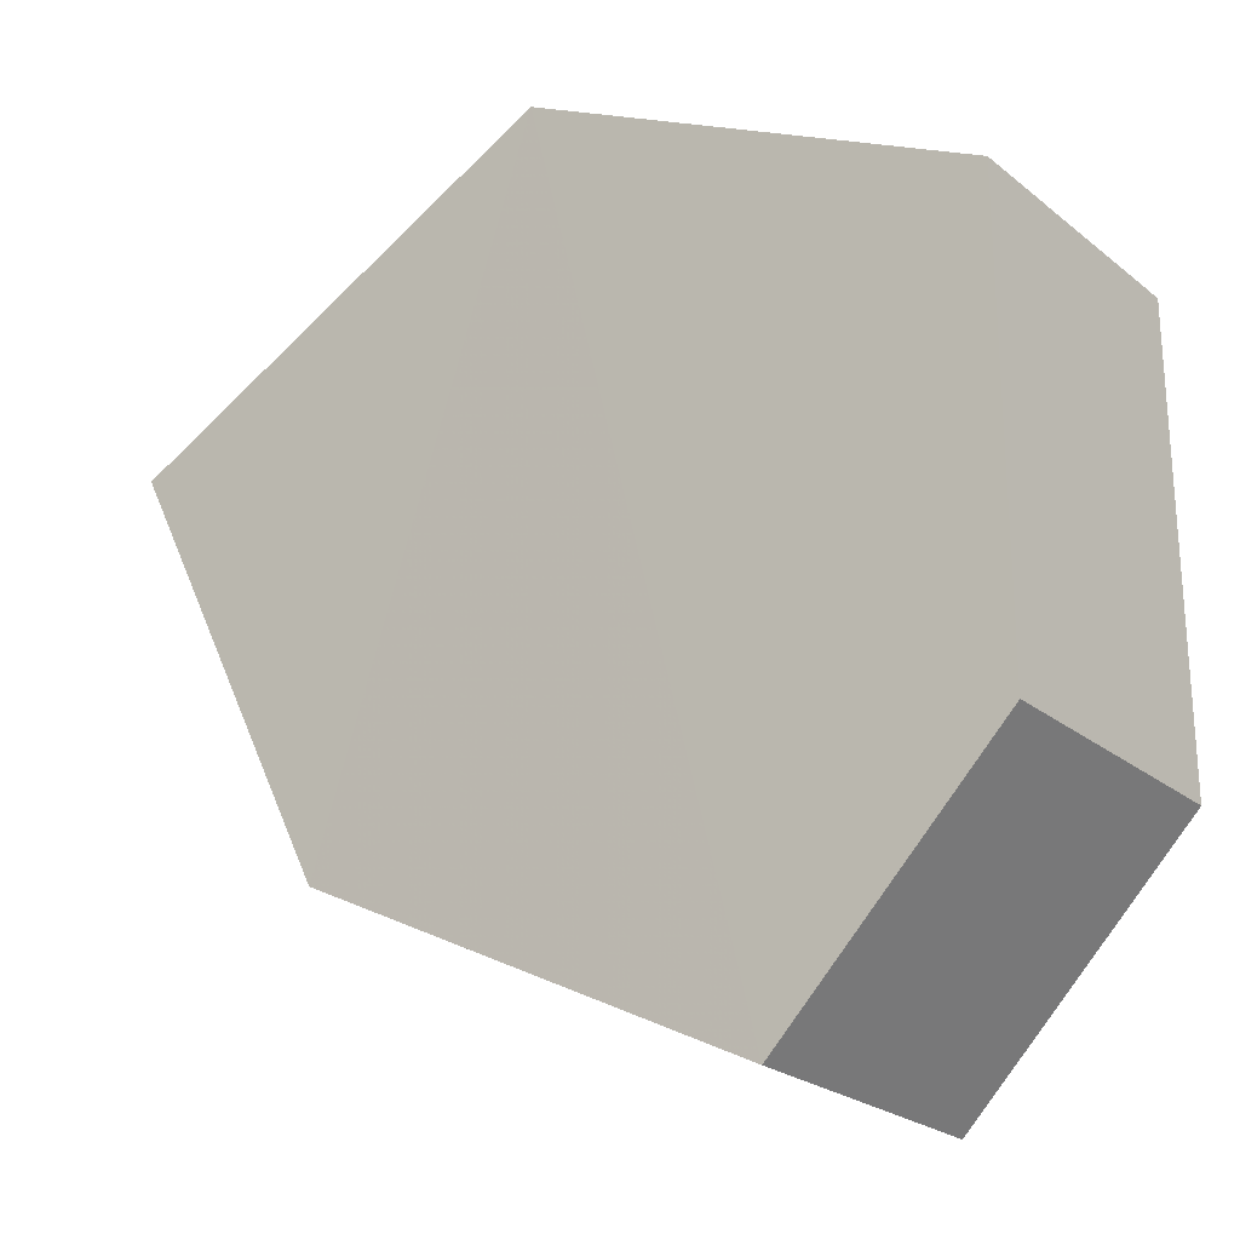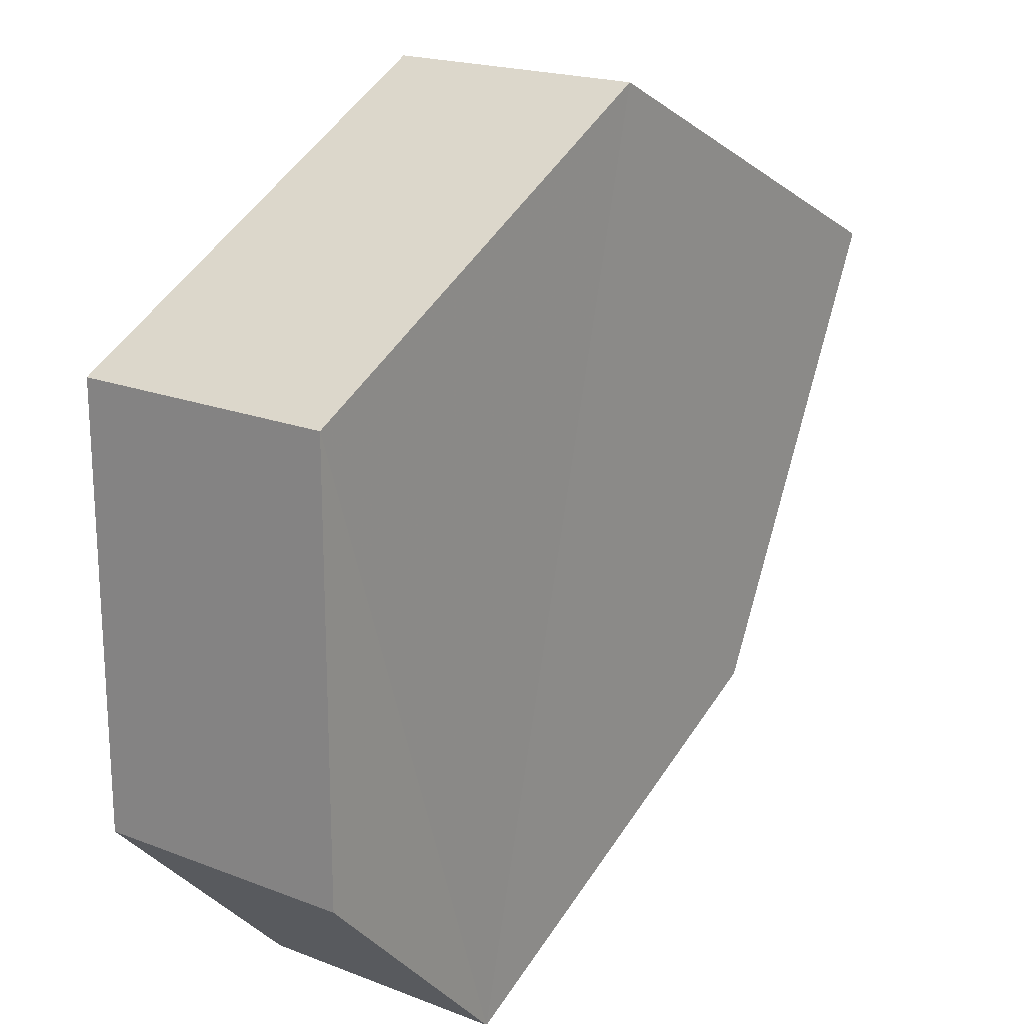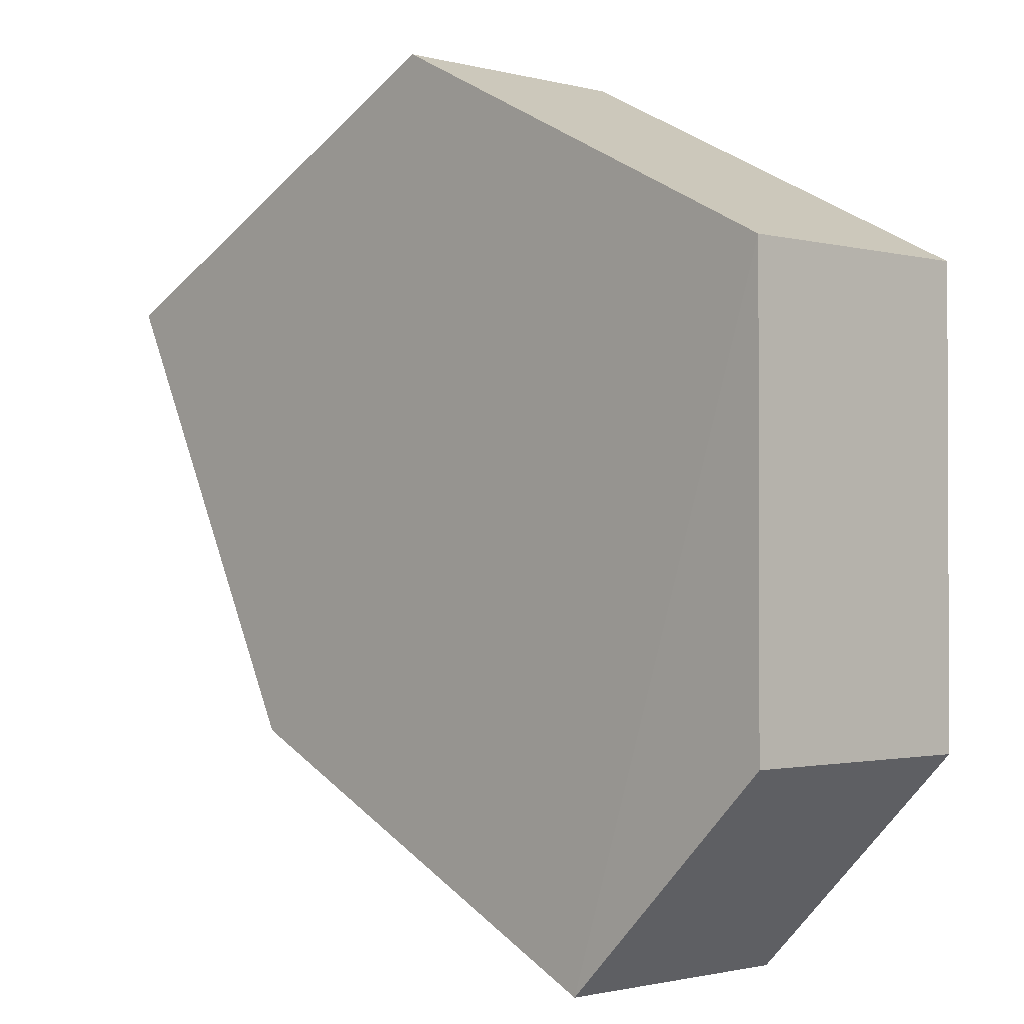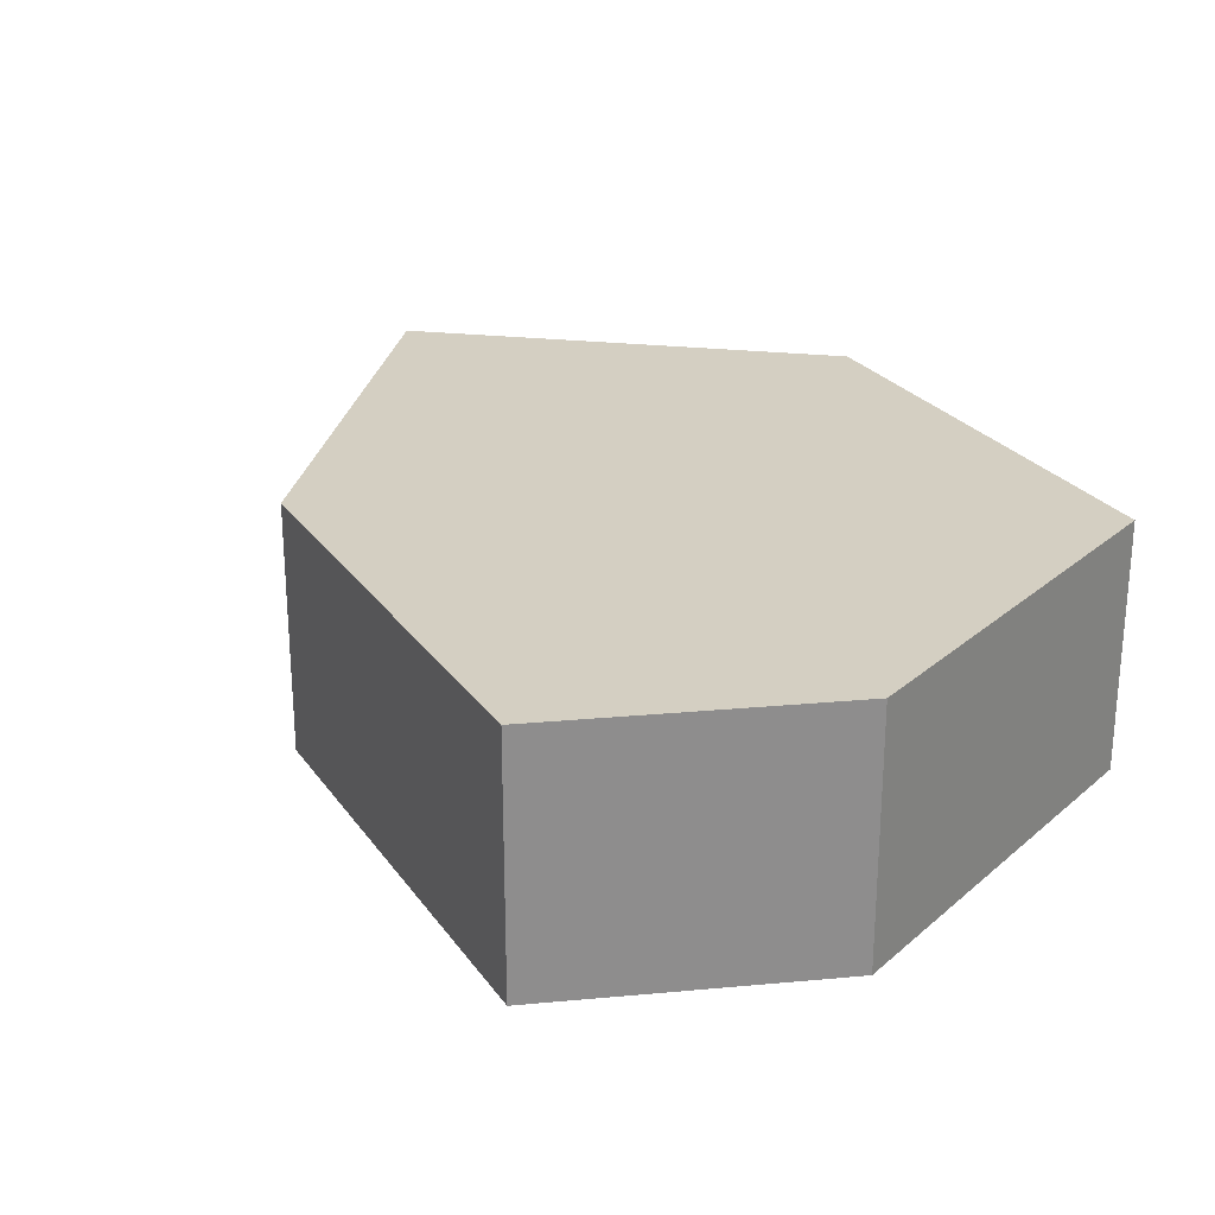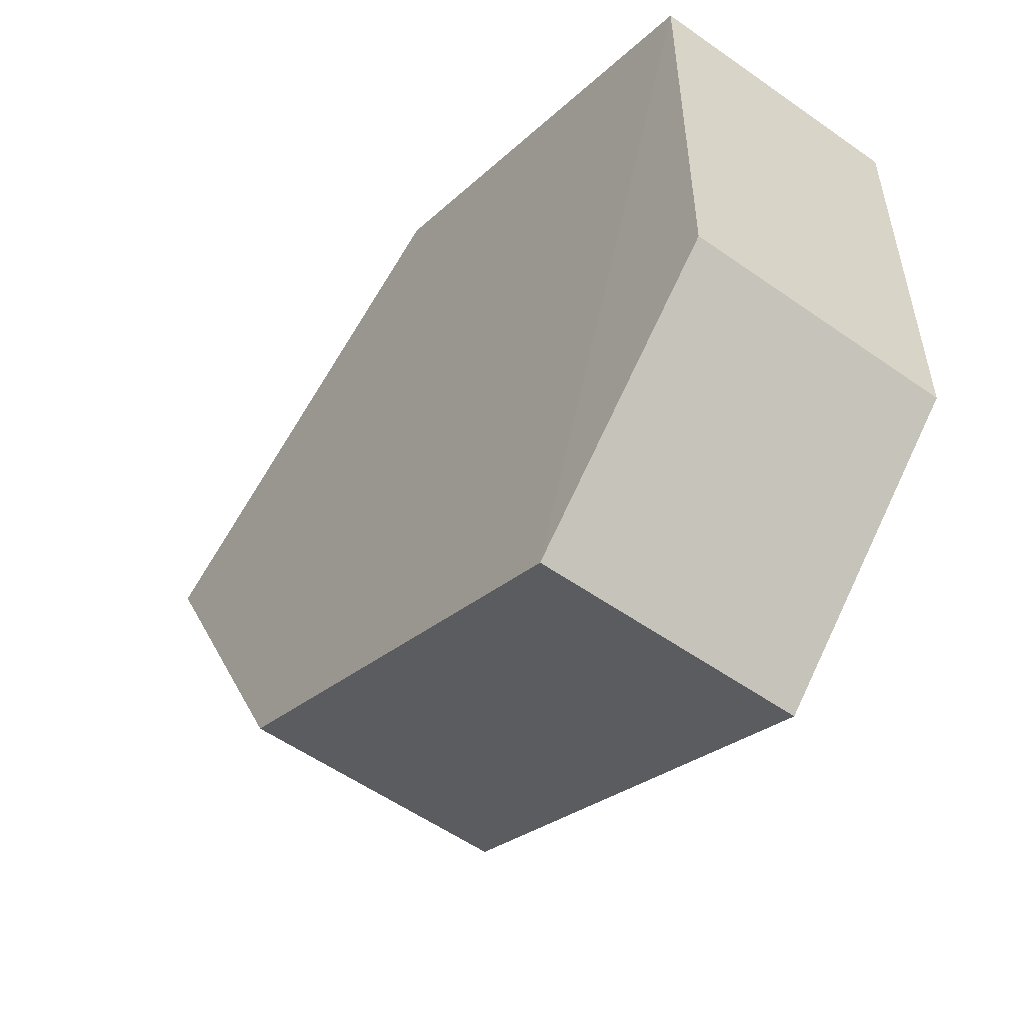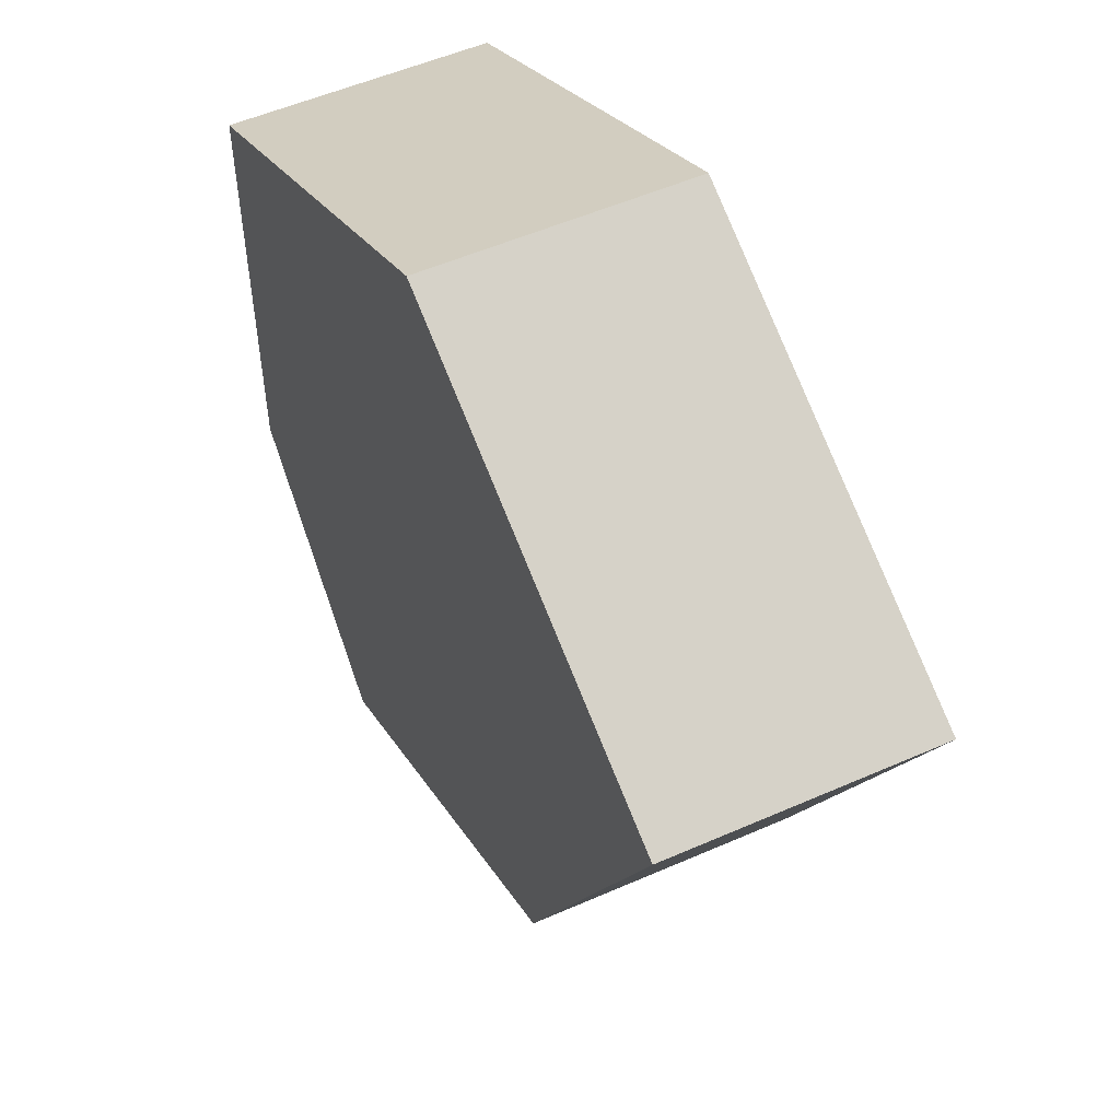
<metadata>
{"format":"obj","ext":"obj","renderer":"f3d","projection":"perspective","resolution":1024,"background":"white","views":[{"elev":-24.1,"azim":37.5,"up":"+Y"},{"elev":19.5,"azim":126.3,"up":"+Y"},{"elev":-1.3,"azim":46.5,"up":"+Y"},{"elev":25.7,"azim":36.4,"up":"+Z"},{"elev":-55.0,"azim":53.4,"up":"+Y"},{"elev":53.1,"azim":-115.3,"up":"+Y"}]}
</metadata>
<code>
o 9216
v 2224 1879 22.12
v 2224 1879 22.13
v 2224 1879 22.12
v 2224 1879 22.12
v 2224 1879 22.12
v 2224 1879 22.13
v 2224 1879 22.12
v 2224 1879 22.12
v 2224 1879 22.12
v 2224 1879 22.13
v 2224 1879 22.13
v 2224 1879 22.13
v 2224 1879 22.12
v 2224 1879 22.13
v 2224 1879 22.13
v 2224 1879 22.13
v 2224 1879 22.13
v 2224 1879 22.13
v 2224 1879 22.13
v 2224 1879 22.12
v 2224 1879 22.13
v 2224 1879 22.12
v 2224 1879 22.12
v 2224 1879 22.13
v 2224 1879 22.12
v 2224 1879 22.12
v 2224 1879 22.13
v 2224 1879 22.13
v 2224 1879 22.12
v 2224 1879 22.12
v 2224 1879 22.12
v 2224 1879 22.13
f 1 2 3
f 2 4 5
f 6 7 4
f 8 7 9
f 10 6 11
f 12 13 11
f 13 14 15
f 11 16 17
f 18 14 19
f 20 21 14
f 22 21 9
f 22 20 23
f 24 25 18
f 24 26 9
f 25 16 27
f 28 27 16
f 28 29 26
f 23 29 30
f 31 26 29
f 31 32 16

</code>
